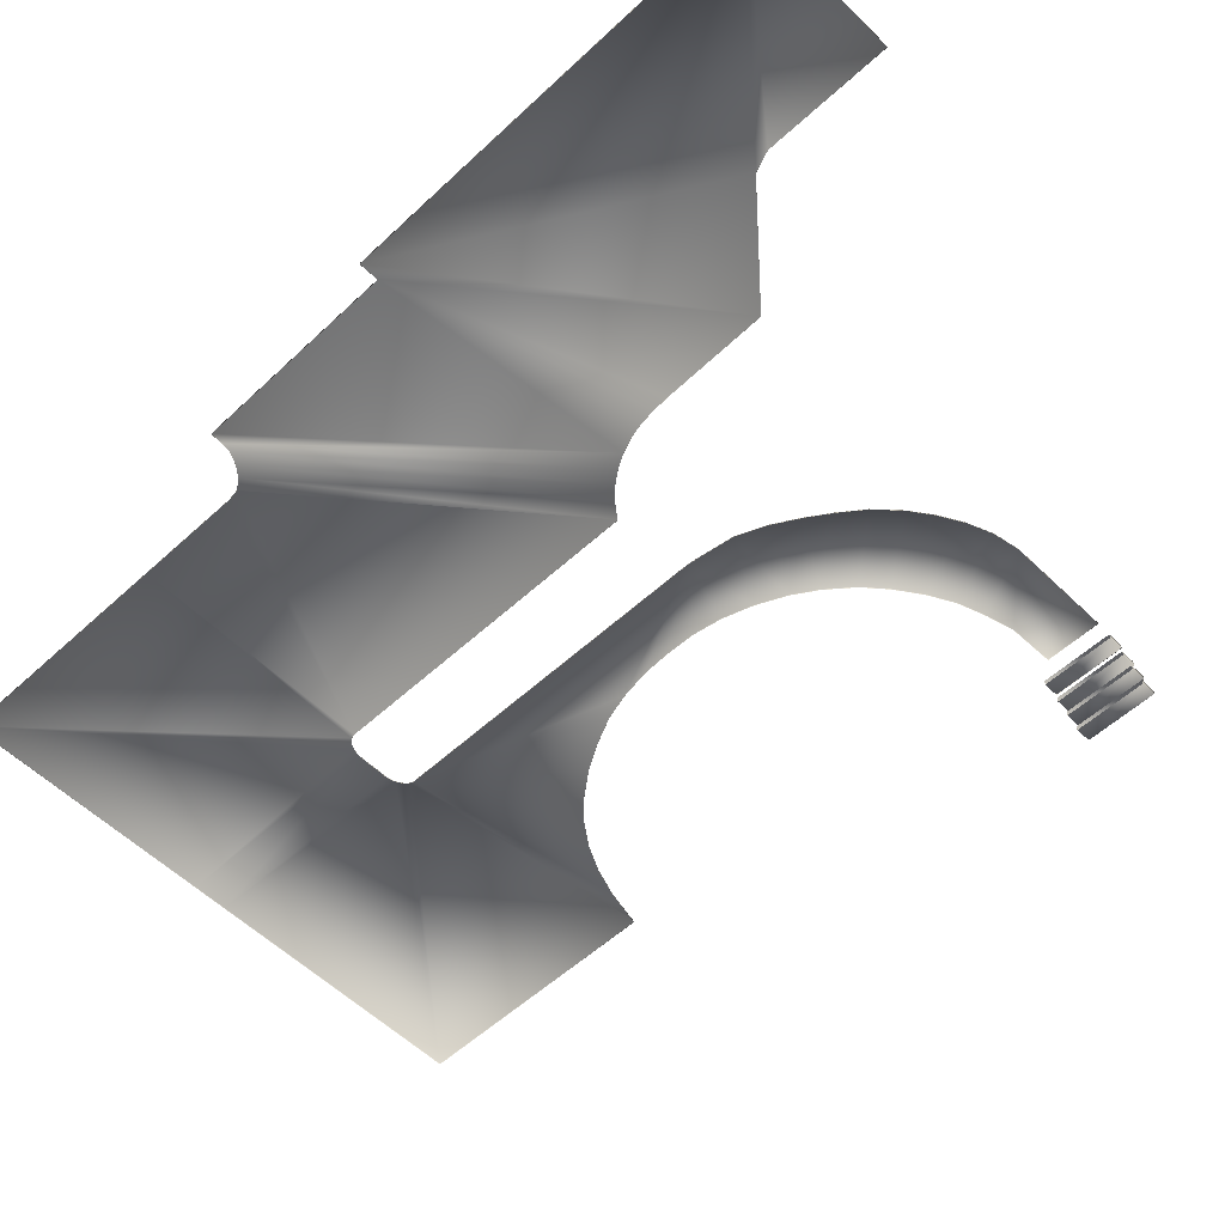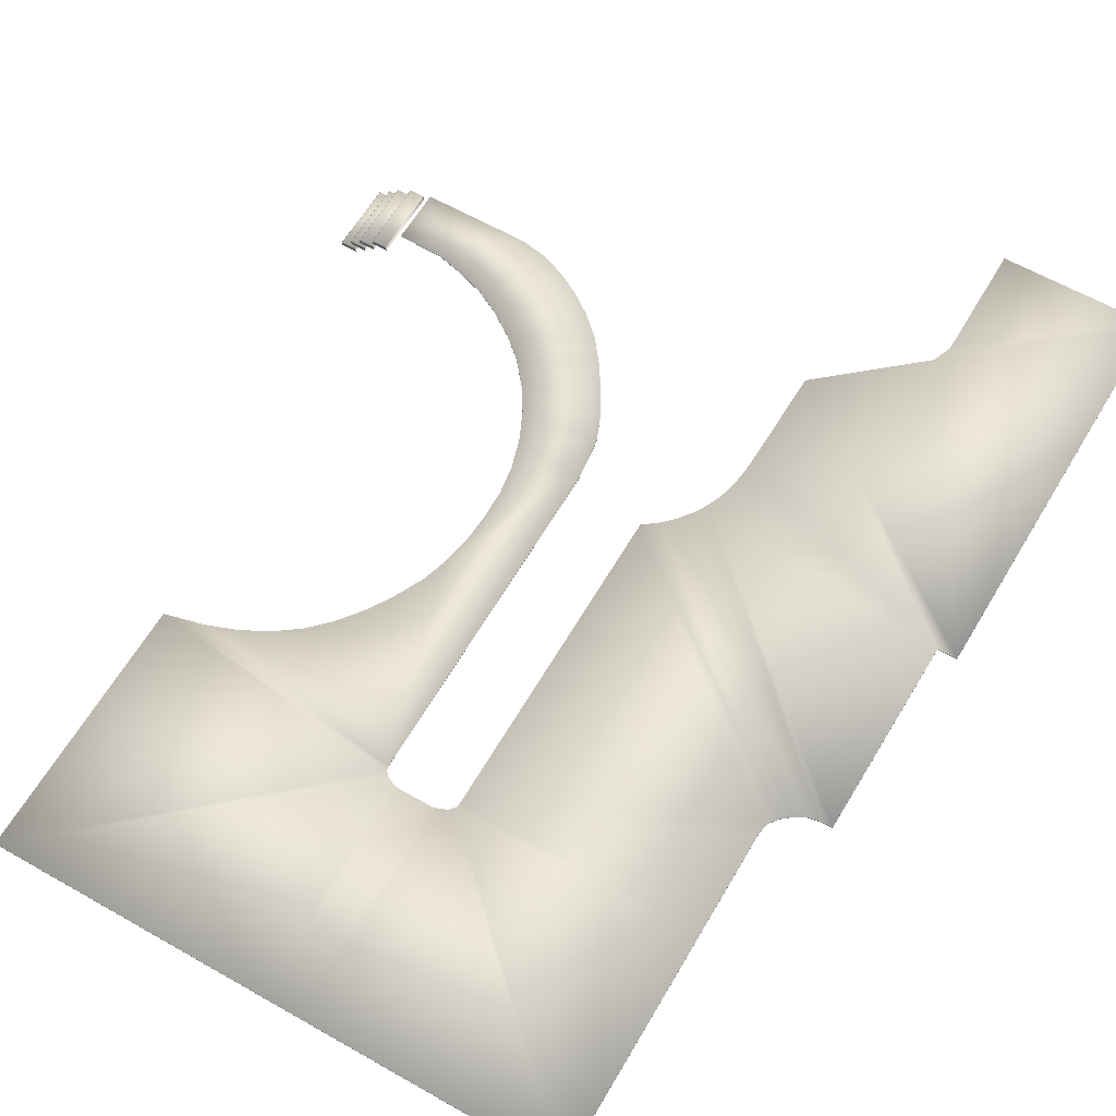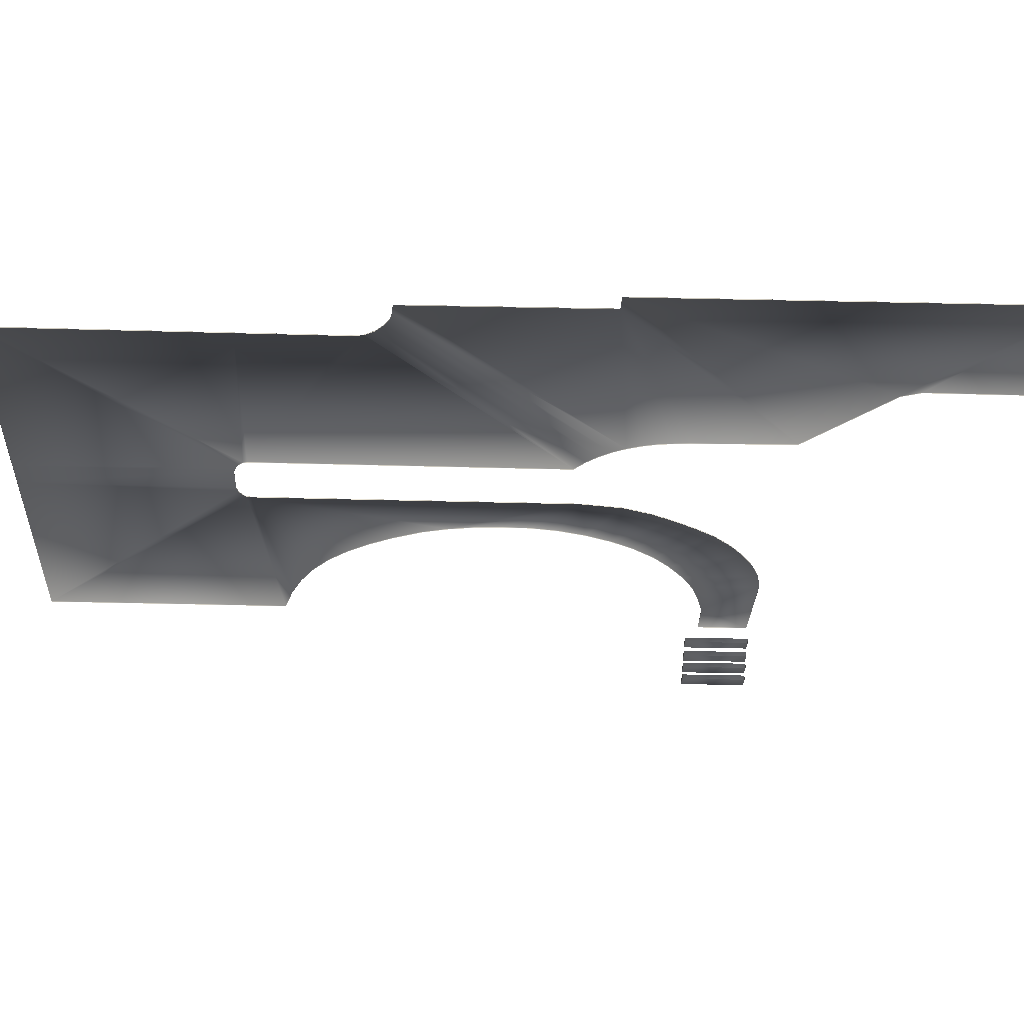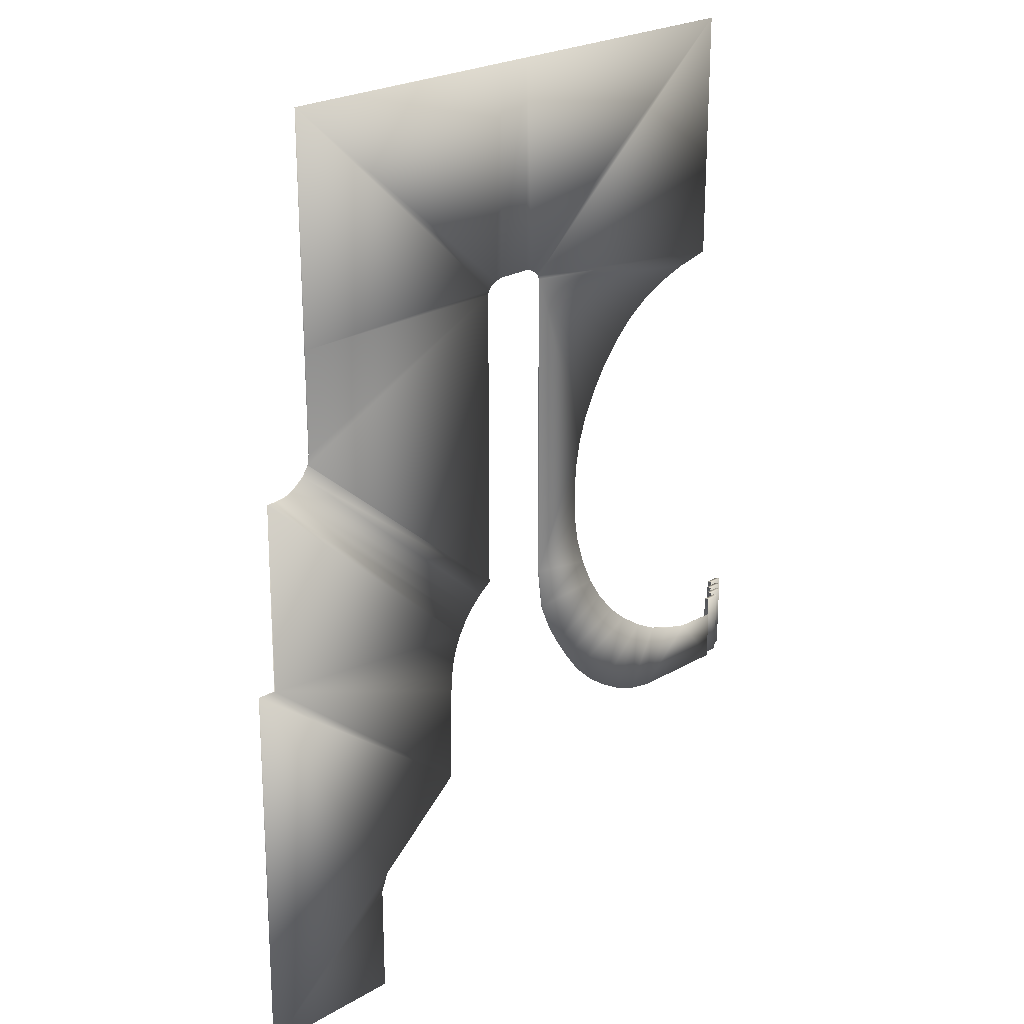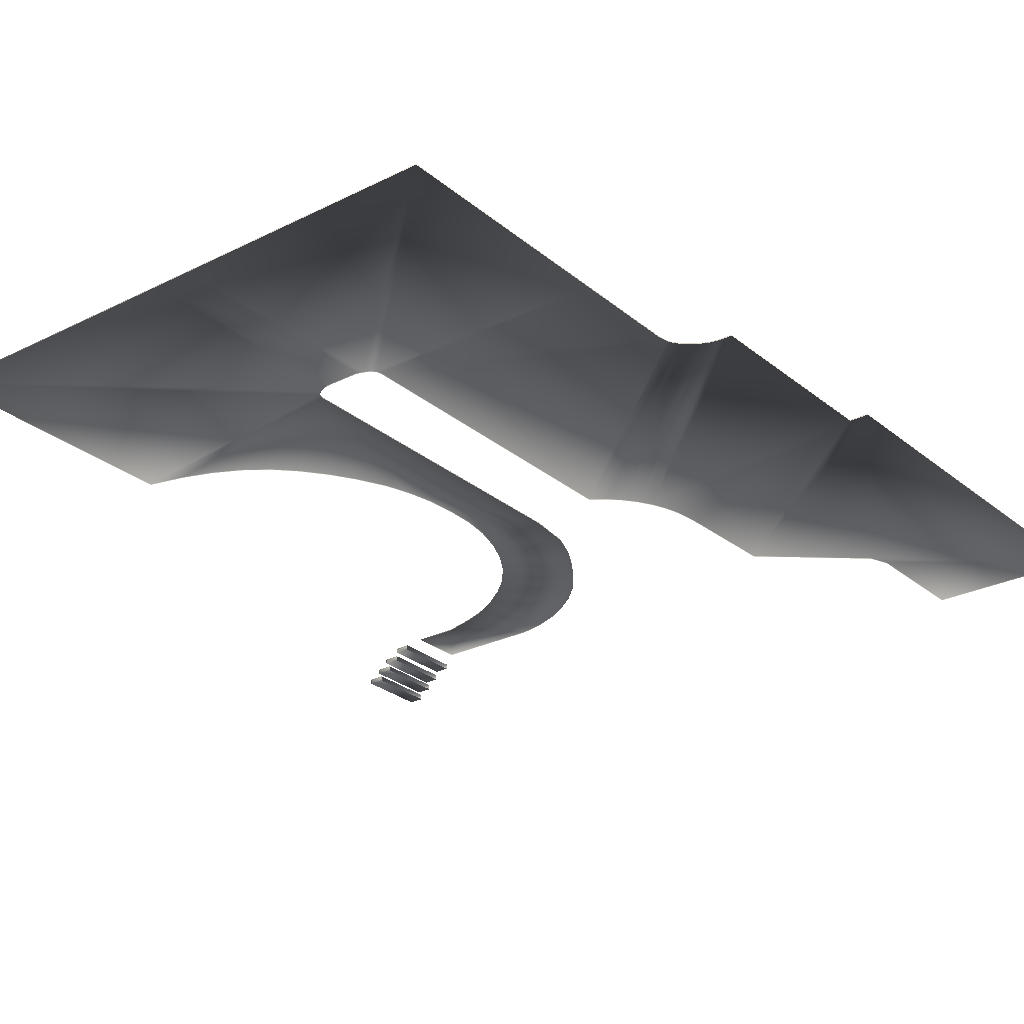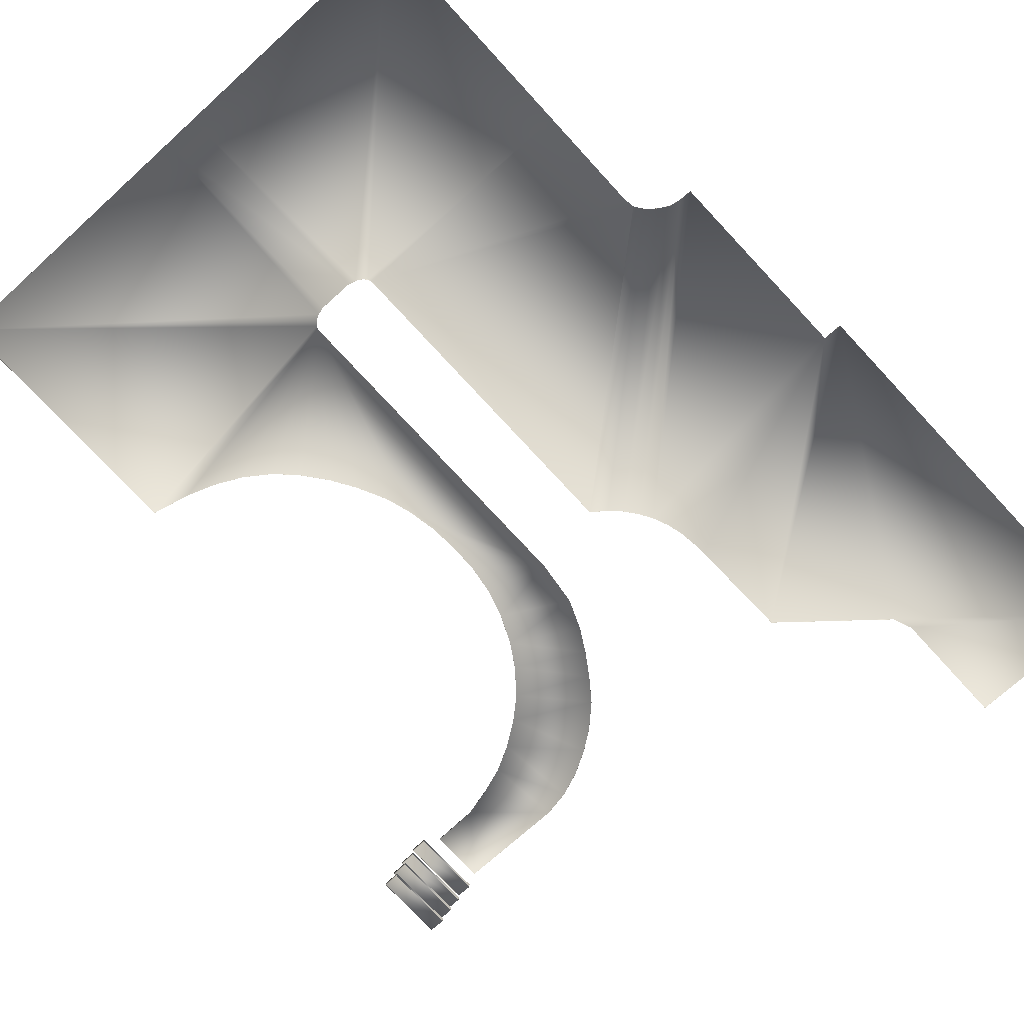
<metadata>
{"format":"obj","ext":"obj","renderer":"f3d","projection":"perspective","resolution":1024,"background":"white","views":[{"elev":-55.0,"azim":134.2,"up":"+Y"},{"elev":61.4,"azim":30.1,"up":"+Y"},{"elev":-27.9,"azim":87.4,"up":"+Y"},{"elev":24.1,"azim":136.0,"up":"+Z"},{"elev":-26.9,"azim":38.1,"up":"+Y"},{"elev":-72.0,"azim":42.3,"up":"+Y"}]}
</metadata>
<code>
g default
v -0.186 -2.824 -5.016
v -0.186 -2.824 -6.691
v -0.5452 -2.824 -6.69
v -0.562 -2.841 -5.016
v -0.5612 -2.93 -6.691
v -0.186 -2.948 -6.691
v -0.5437 -2.947 -6.691
v -0.186 -2.948 -5.016
v -0.5452 -2.824 -5.016
v -0.5437 -2.947 -5.015
v -0.5612 -2.93 -5.015
v -0.562 -2.841 -6.69
v -0.5494 -3.049 -6.691
v -0.5494 -3.172 -5.016
v -0.9071 -3.172 -6.691
v -0.9253 -3.065 -5.016
v -0.9253 -3.065 -6.69
v -0.5494 -3.172 -6.691
v -0.9245 -3.154 -6.691
v -0.5494 -3.049 -5.016
v -0.9071 -3.172 -5.015
v -0.9245 -3.154 -5.015
v -0.9086 -3.049 -6.69
v -0.9086 -3.049 -5.016
v -0.8032 -3.277 -5.016
v -1.162 -3.277 -5.016
v -0.8032 -3.401 -6.691
v -0.8032 -3.401 -5.016
v -1.179 -3.294 -6.69
v -1.179 -3.384 -6.69
v -0.8032 -3.277 -6.691
v -1.162 -3.277 -6.69
v -1.162 -3.401 -5.016
v -1.179 -3.294 -5.016
v -1.179 -3.384 -5.016
v -1.162 -3.401 -6.69
v -1.438 -3.501 -6.69
v -1.438 -3.501 -5.016
v -1.079 -3.625 -6.691
v -1.438 -3.625 -5.016
v -1.455 -3.518 -6.69
v -1.079 -3.501 -6.691
v -1.438 -3.625 -6.69
v -1.455 -3.608 -6.69
v -1.079 -3.625 -5.016
v -1.079 -3.501 -5.016
v -1.455 -3.518 -5.016
v -1.455 -3.608 -5.016
v 8.583 -2.614 -1.42
v 14.26 -2.602 3.428
v 8.584 -2.613 6.195
v 14.21 -2.602 3.692
v 14.21 -2.602 6.195
v 8.553 -2.613 6.302
v 8.461 -2.613 6.398
v 8.136 -2.602 11.69
v 8.136 -2.613 6.525
v 7.315 -2.602 11.69
v 0.8439 -2.603 11.69
v 0.8436 -2.603 5.596
v 6.867 -2.613 6.195
v 1.729 -2.603 5.381
v 3.616 -2.604 4.398
v 5.388 -2.603 1.495
v 6.852 -2.602 -1.705
v 5.55 -2.602 0.1247
v 5.425 -2.602 -1.26
v 5.21 -2.605 -1.957
v 4.899 -2.605 -2.631
v 6.426 -2.614 -3.477
v 6.1 -2.614 -4.045
v 5.742 -2.614 -4.585
v 4.084 -2.605 -3.749
v 4.811 -2.614 -5.62
v 4.324 -2.614 -5.971
v 2.995 -2.606 -4.601
v 9.425 -2.614 -2.247
v 9.612 -2.614 -2.572
v 9.976 -2.603 -6.515
v 15.97 -2.603 -1.933
v 12.23 -2.602 -8.448
v 16.08 -2.603 -11.77
v 14.66 -2.622 3.003
v 14.42 -2.622 3.198
v 8.582 -2.633 -1.421
v 8.928 -2.633 -1.683
v 8.136 -2.622 11.69
v 7.315 -2.622 11.69
v 14.21 -2.622 11.69
v 14.21 -2.603 11.69
v 0.8432 -2.622 11.69
v 7.135 -2.633 6.474
v 7.134 -2.613 6.475
v 7.315 -2.613 6.525
v 7.315 -2.633 6.523
v 8.136 -2.633 6.523
v 8.317 -2.613 6.475
v 14.22 -2.622 6.195
v 14.22 -2.622 3.693
v 8.551 -2.633 6.301
v 8.316 -2.633 6.474
v 8.46 -2.633 6.397
v 6.99 -2.613 6.398
v 0.8428 -2.622 5.596
v 6.898 -2.613 6.302
v 6.9 -2.633 6.301
v 6.991 -2.633 6.397
v 3.044 -2.624 4.807
v 14.25 -2.602 3.444
v 14.26 -2.622 3.444
v 14.42 -2.602 3.197
v 14.26 -2.622 3.429
v 8.582 -2.633 6.195
v 14.91 -2.622 2.871
v 9.194 -2.614 -1.947
v 14.91 -2.602 2.87
v 14.66 -2.602 3.002
v 8.929 -2.614 -1.682
v 9.193 -2.633 -1.948
v 15.51 -2.601 -1.934
v 15.46 -2.622 2.817
v 15.46 -2.603 2.816
v 15.16 -2.602 2.827
v 15.16 -2.622 2.828
v 9.423 -2.633 -2.248
v 9.611 -2.633 -2.573
v 15.52 -2.622 -1.932
v 9.927 -2.633 -4.036
v 9.928 -2.614 -4.036
v 9.975 -2.622 -6.515
v 9.902 -2.633 -3.661
v 9.904 -2.614 -3.661
v 9.756 -2.633 -2.922
v 9.757 -2.614 -2.922
v 9.854 -2.614 -3.284
v 9.853 -2.633 -3.285
v 16.08 -2.622 -11.77
v 15.97 -2.622 -1.932
v 12.41 -2.602 -8.916
v 12.41 -2.622 -8.916
v 12.22 -2.622 -8.449
v 12.41 -2.603 -11.77
v 12.41 -2.622 -11.77
v 0.04009 -2.604 -6.629
v 0.03944 -2.623 -6.63
v 0.0394 -2.623 -5.327
v 1.106 -2.626 -5.303
v 0.04006 -2.604 -5.327
v 3.615 -2.624 4.397
v 4.083 -2.604 3.929
v 4.082 -2.624 3.928
v 2.41 -2.624 5.132
v 2.41 -2.604 5.133
v 3.045 -2.604 4.809
v 1.728 -2.623 5.379
v 2.555 -2.633 -6.631
v 3.17 -2.633 -6.52
v 2.395 -2.625 -4.918
v 2.555 -2.614 -6.63
v 1.765 -2.625 -5.132
v 1.766 -2.606 -5.134
v 1.106 -2.606 -5.304
v 4.325 -2.633 -5.973
v 3.169 -2.614 -6.518
v 3.763 -2.614 -6.289
v 3.764 -2.633 -6.29
v 2.395 -2.606 -4.919
v 4.812 -2.633 -5.621
v 5.33 -2.614 -5.13
v 5.331 -2.633 -5.13
v 3.587 -2.625 -4.185
v 3.588 -2.605 -4.186
v 2.994 -2.625 -4.6
v 4.557 -2.625 -3.171
v 4.083 -2.625 -3.748
v 4.558 -2.605 -3.171
v 5.743 -2.633 -4.586
v 6.101 -2.633 -4.045
v 5.208 -2.625 -1.956
v 4.897 -2.625 -2.63
v 6.427 -2.633 -3.477
v 6.713 -2.614 -2.773
v 6.714 -2.633 -2.773
v 5.536 -2.602 -0.5716
v 5.423 -2.622 -1.26
v 5.512 -2.622 0.8061
v 5.549 -2.622 0.1247
v 5.534 -2.622 -0.5715
v 5.386 -2.623 1.495
v 5.513 -2.603 0.8063
v 6.853 -2.622 -1.705
v 6.869 -2.633 6.195
v 5.203 -2.604 2.103
v 4.868 -2.624 2.791
v 5.201 -2.623 2.102
v 4.514 -2.623 3.371
v 4.515 -2.604 3.371
v 4.869 -2.604 2.791
g flooring:Mesh
f 1 2 3
f 9 1 3
f 6 8 10
f 7 6 10
f 4 12 5
f 11 4 5
f 2 6 7
f 7 3 2
f 7 5 3
f 5 12 3
f 8 1 9
f 9 10 8
f 9 4 10
f 4 11 10
f 3 12 4
f 9 3 4
f 20 13 23
f 24 20 23
f 18 14 21
f 15 18 21
f 16 17 19
f 22 16 19
f 13 18 15
f 15 23 13
f 15 19 23
f 19 17 23
f 14 20 24
f 24 21 14
f 24 16 21
f 16 22 21
f 23 17 16
f 24 23 16
f 25 31 32
f 26 25 32
f 27 28 33
f 36 27 33
f 34 29 30
f 35 34 30
f 31 27 36
f 36 32 31
f 36 30 32
f 30 29 32
f 28 25 26
f 26 33 28
f 26 34 33
f 34 35 33
f 32 29 34
f 26 32 34
f 30 36 33
f 35 30 33
f 46 42 37
f 38 46 37
f 39 45 40
f 43 39 40
f 47 41 44
f 48 47 44
f 42 39 43
f 43 37 42
f 43 44 37
f 44 41 37
f 45 46 38
f 38 40 45
f 38 47 40
f 47 48 40
f 37 41 47
f 38 37 47
f 44 43 40
f 48 44 40
f 49 50 111
f 118 49 111
f 111 117 118
f 117 115 118
f 50 49 109
f 49 51 109
f 51 52 109
f 53 52 51
f 53 51 54
f 90 53 54
f 55 90 54
f 97 90 55
f 56 90 97
f 57 56 97
f 56 57 58
f 57 94 58
f 94 93 58
f 93 59 58
f 59 93 103
f 105 59 103
f 59 105 60
f 105 61 60
f 61 62 60
f 153 62 61
f 61 154 153
f 61 63 154
f 150 63 61
f 150 61 197
f 198 197 61
f 193 198 61
f 64 193 61
f 61 65 64
f 65 190 64
f 66 190 65
f 184 66 65
f 67 184 65
f 68 67 65
f 182 68 65
f 68 182 69
f 182 70 69
f 70 71 69
f 71 176 69
f 71 72 176
f 176 72 73
f 72 169 73
f 73 169 172
f 169 74 172
f 74 75 172
f 172 75 76
f 75 165 76
f 165 164 76
f 164 167 76
f 164 159 167
f 159 161 167
f 159 162 161
f 162 159 144
f 148 162 144
f 115 117 116
f 77 115 116
f 116 123 77
f 123 78 77
f 123 122 78
f 78 122 120
f 134 78 120
f 120 135 134
f 120 132 135
f 120 129 132
f 120 79 129
f 120 80 79
f 80 81 79
f 80 82 81
f 82 139 81
f 82 142 139
f 83 117 111
f 84 83 111
f 85 49 118
f 86 85 118
f 100 54 51
f 113 100 51
f 95 94 57
f 96 95 57
f 87 56 58
f 88 87 58
f 87 89 56
f 89 90 56
f 88 58 59
f 91 88 59
f 92 93 94
f 95 92 94
f 96 57 97
f 101 96 97
f 98 53 90
f 89 98 90
f 98 99 53
f 99 52 53
f 102 55 54
f 100 102 54
f 101 97 55
f 102 101 55
f 106 105 103
f 107 106 103
f 91 59 60
f 104 91 60
f 192 61 105
f 106 192 105
f 107 103 93
f 92 107 93
f 151 150 197
f 196 151 197
f 108 154 63
f 149 108 63
f 112 50 109
f 110 112 109
f 110 109 52
f 99 110 52
f 84 111 50
f 112 84 50
f 113 51 49
f 85 113 49
f 124 123 116
f 114 124 116
f 119 115 77
f 125 119 77
f 114 116 117
f 83 114 117
f 86 118 115
f 119 86 115
f 127 120 122
f 121 127 122
f 126 78 134
f 133 126 134
f 121 122 123
f 124 121 123
f 125 77 78
f 126 125 78
f 138 80 120
f 127 138 120
f 128 129 79
f 130 128 79
f 128 131 129
f 131 132 129
f 133 134 135
f 136 133 135
f 137 82 80
f 138 137 80
f 141 81 139
f 140 141 139
f 136 135 132
f 131 136 132
f 130 79 81
f 141 130 81
f 143 142 82
f 137 143 82
f 140 139 142
f 143 140 142
f 146 148 144
f 145 146 144
f 146 147 162
f 148 146 162
f 149 63 150
f 151 149 150
f 152 153 154
f 108 152 154
f 155 62 153
f 152 155 153
f 104 60 62
f 155 104 62
f 156 159 164
f 157 156 164
f 158 167 161
f 160 158 161
f 145 144 159
f 156 145 159
f 160 161 162
f 147 160 162
f 163 75 74
f 168 163 74
f 157 164 165
f 166 157 165
f 173 76 167
f 158 173 167
f 168 74 169
f 170 168 169
f 175 73 172
f 171 175 172
f 166 165 75
f 163 166 75
f 171 172 76
f 173 171 76
f 170 169 72
f 177 170 72
f 174 176 73
f 175 174 73
f 178 71 70
f 181 178 70
f 180 69 176
f 174 180 176
f 177 72 71
f 178 177 71
f 183 182 65
f 191 183 65
f 179 68 69
f 180 179 69
f 181 70 182
f 183 181 182
f 185 67 68
f 179 185 68
f 188 184 67
f 185 188 67
f 186 190 66
f 187 186 66
f 187 66 184
f 188 187 184
f 189 64 190
f 186 189 190
f 191 65 61
f 192 191 61
f 195 193 64
f 189 195 64
f 194 198 193
f 195 194 193
f 196 197 198
f 194 196 198

</code>
